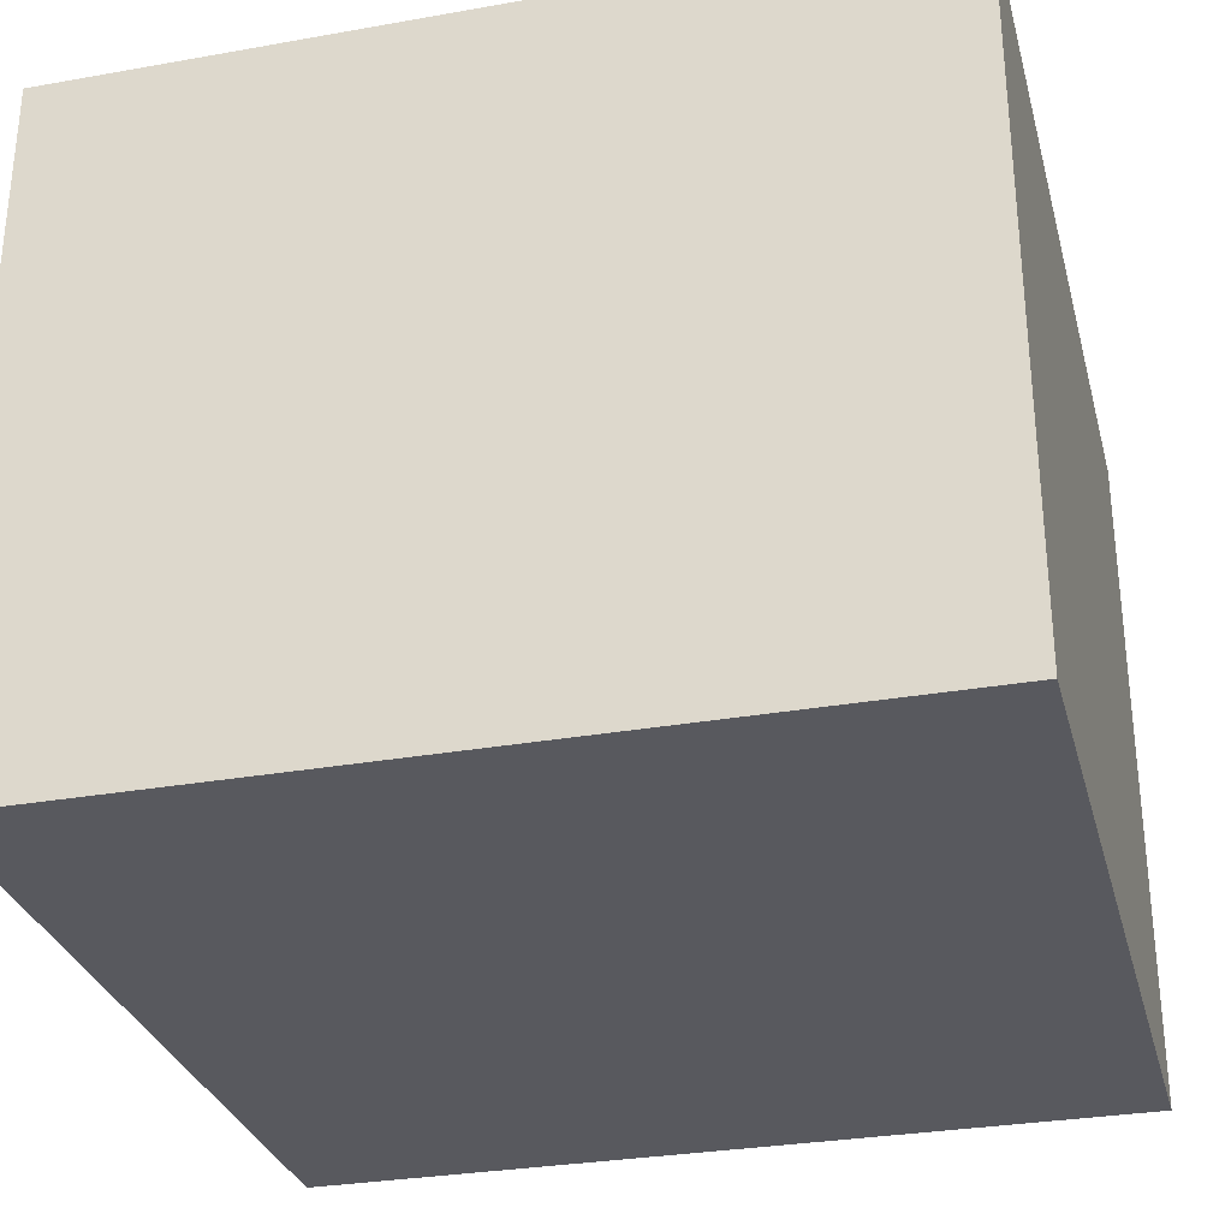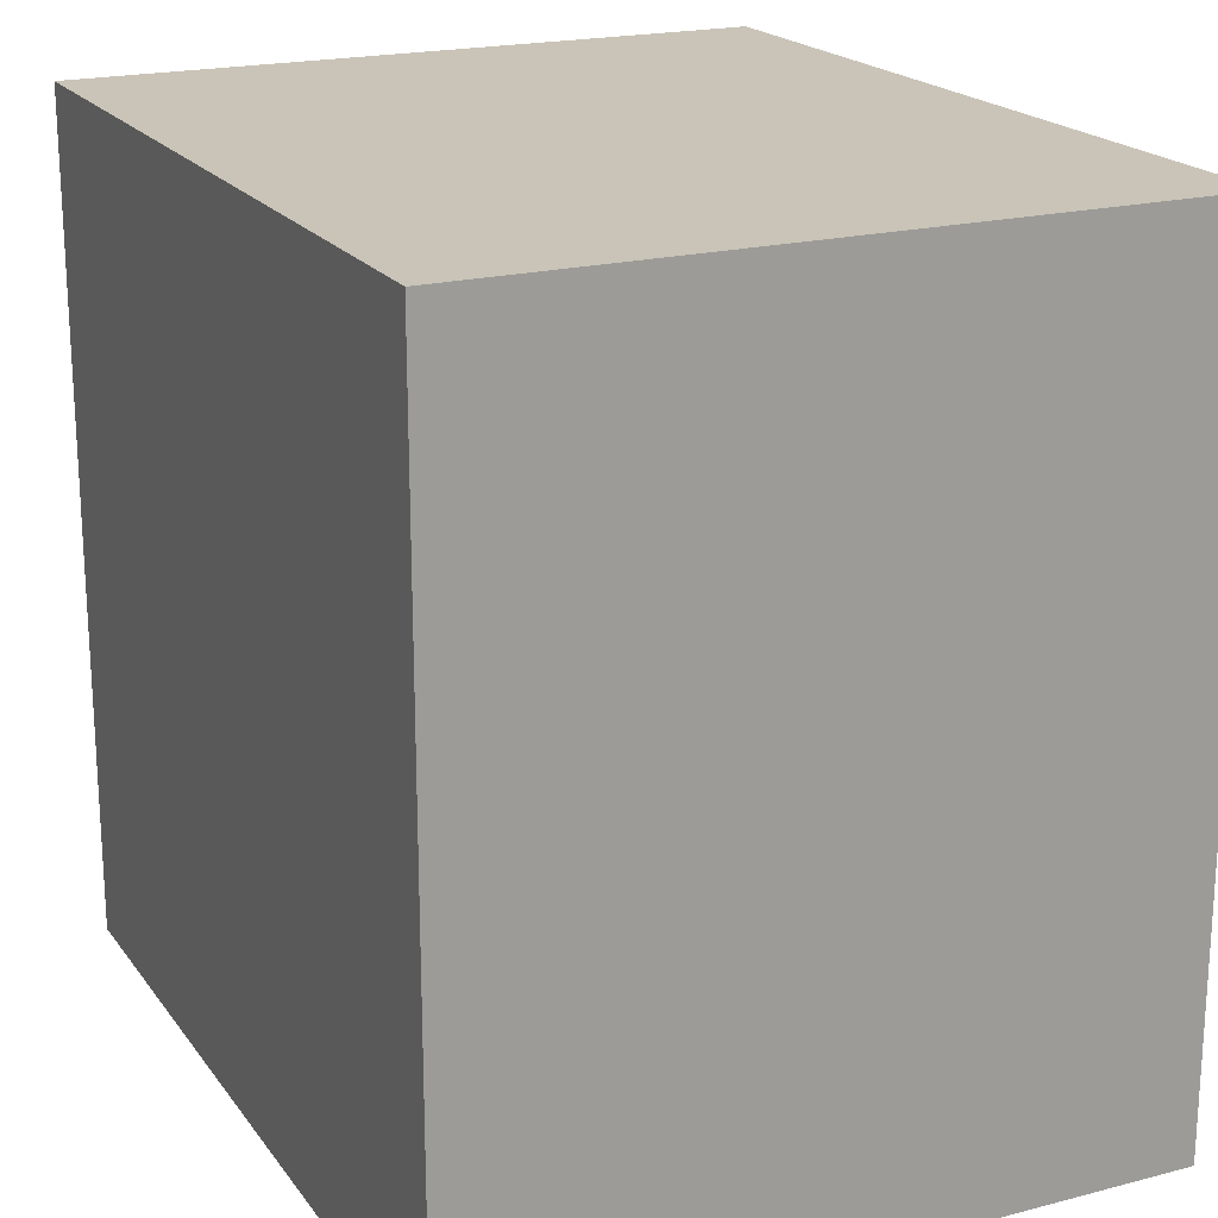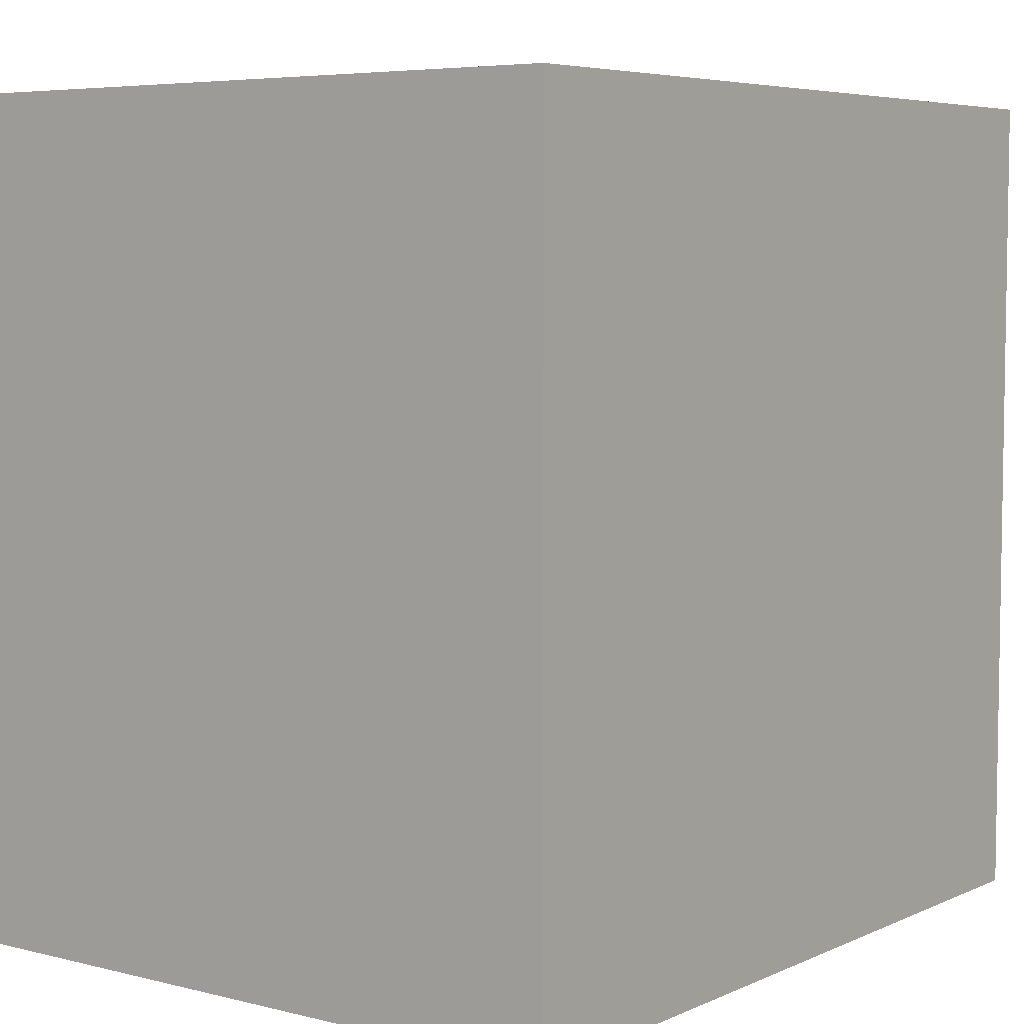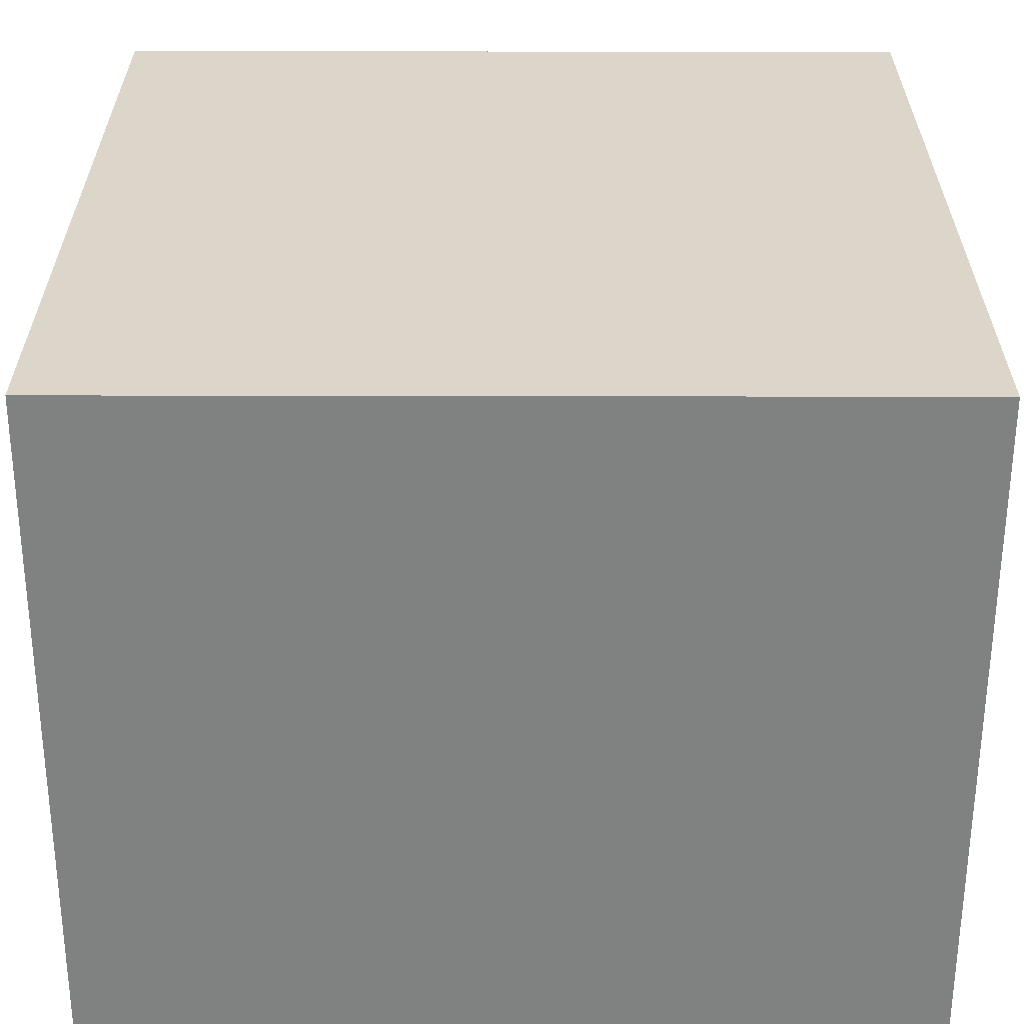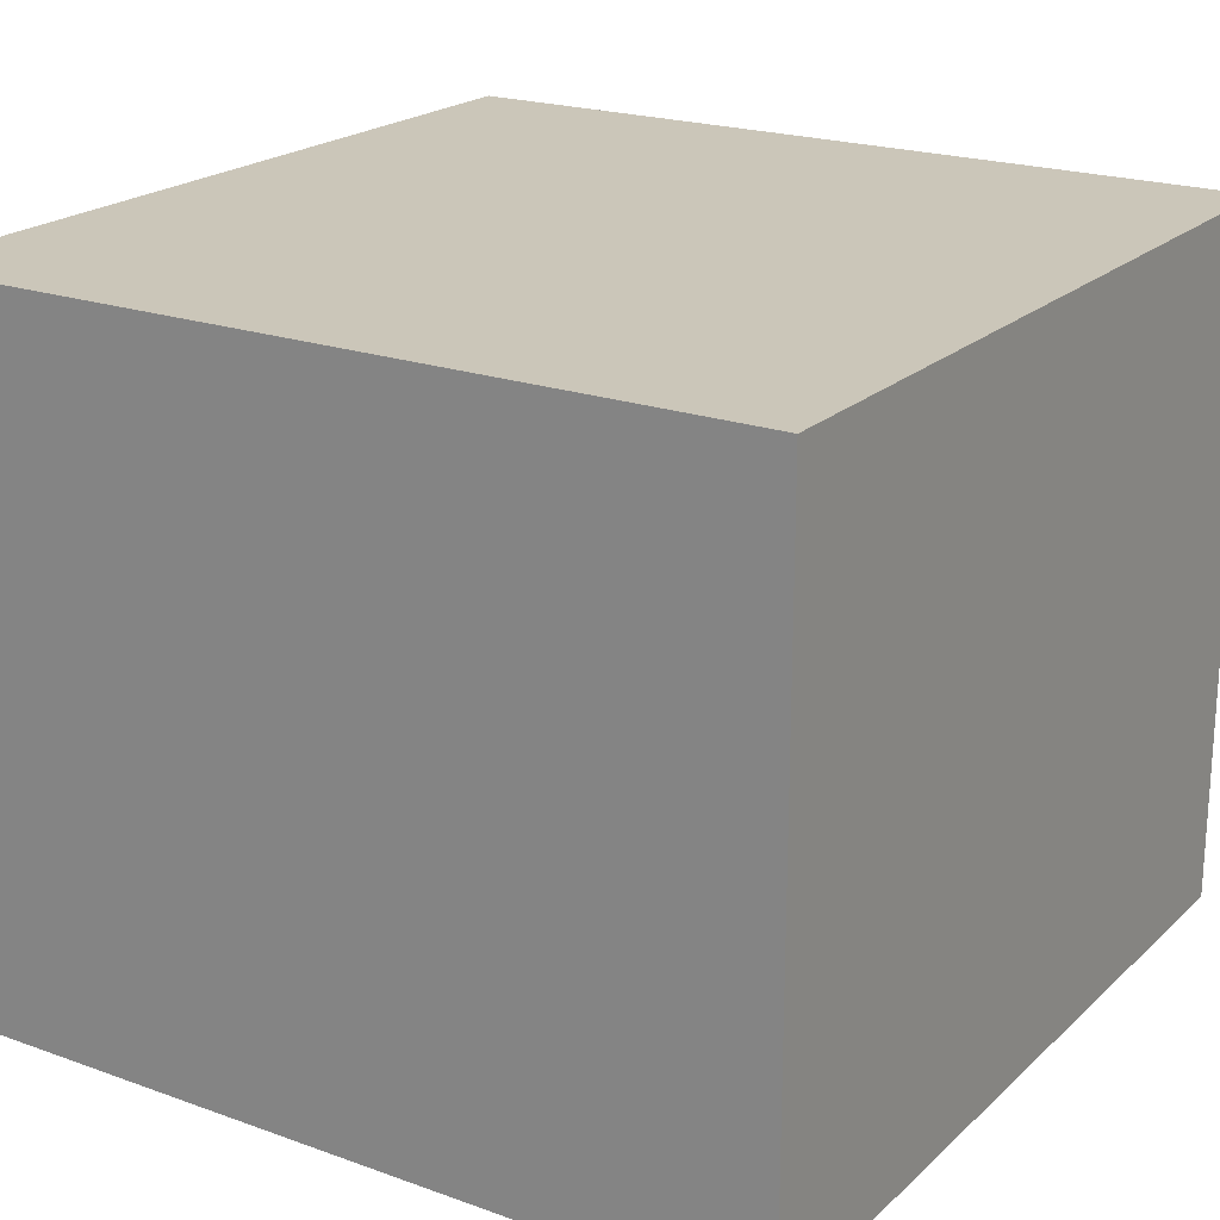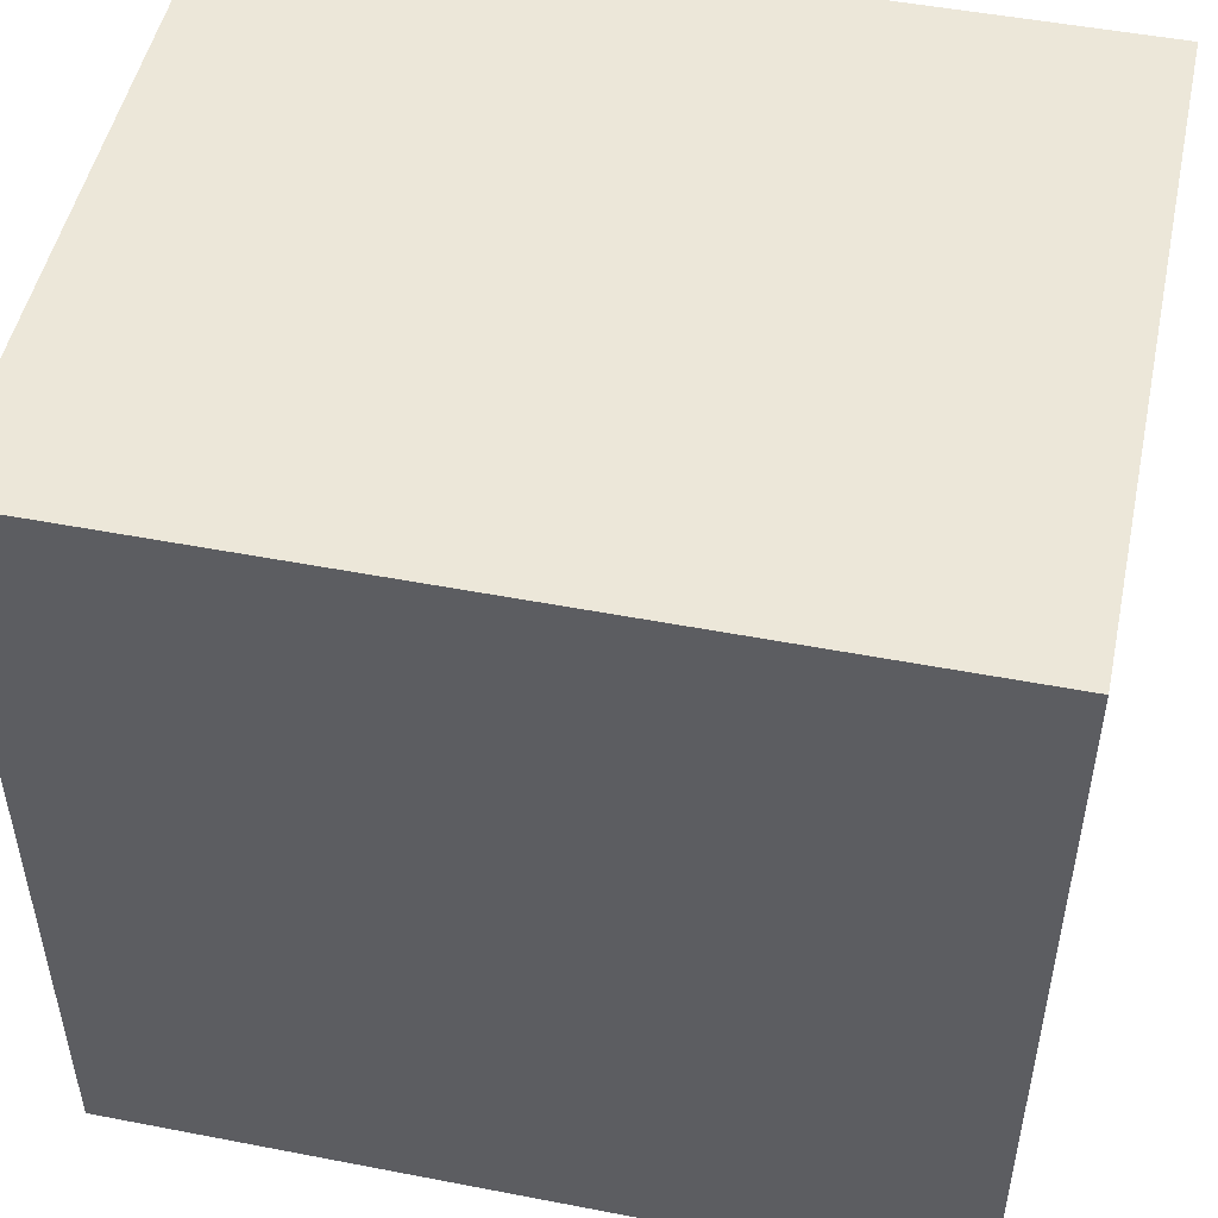
<metadata>
{"format":"obj","ext":"obj","renderer":"f3d","projection":"perspective","resolution":1024,"background":"white","views":[{"elev":-30.4,"azim":104.4,"up":"+Z"},{"elev":20.0,"azim":64.5,"up":"+Y"},{"elev":5.7,"azim":127.1,"up":"+Y"},{"elev":-60.3,"azim":179.9,"up":"+Y"},{"elev":21.0,"azim":-57.3,"up":"+Z"},{"elev":49.9,"azim":-168.0,"up":"+Y"}]}
</metadata>
<code>
g Pond_STR_Stair_01_anchor
v 0.6 0.6 0
v -0 0 0
v 0.6 0 0
v -0 0.6 0
v 0.6 0 0.5
v -0 0.6 0.5
v 0.6 0.6 0.5
v -0 0 0.5
v -0 0.6 0.5
v 0.6 0.6 0
v 0.6 0.6 0.5
v -0 0.6 0
v -0 0.6 0.5
v -0 0 0
v -0 0.6 0
v -0 0 0.5
v 0.6 0.6 0
v 0.6 0 0.5
v 0.6 0.6 0.5
v 0.6 0 0
v 0.6 0 0.5
v -0 0 0
v -0 0 0.5
v 0.6 0 0
g Pond_STR_Stair_01_anchor_0
f 3 2 1
f 4 1 2
f 7 6 5
f 8 5 6
f 11 10 9
f 12 9 10
f 15 14 13
f 16 13 14
f 19 18 17
f 20 17 18
f 23 22 21
f 24 21 22

</code>
